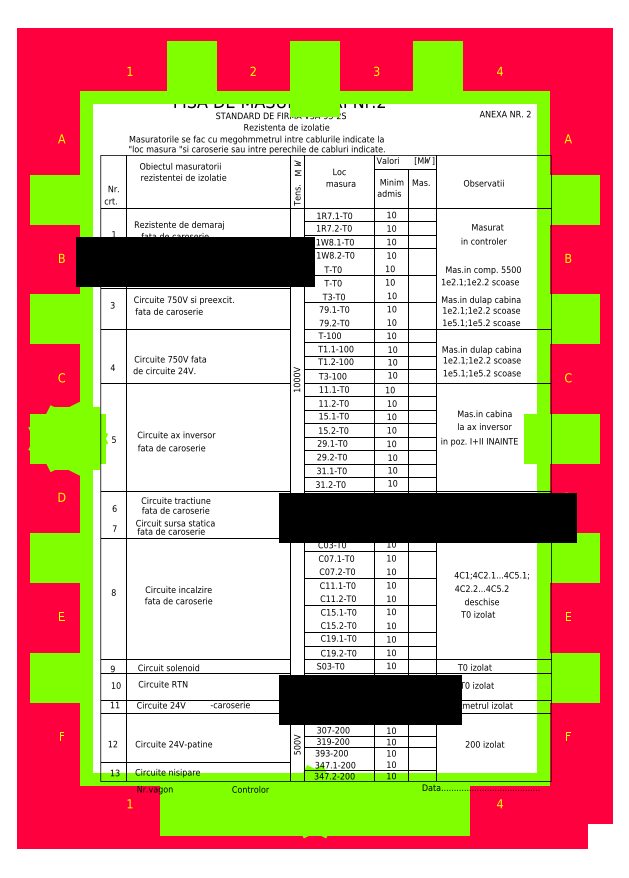
<metadata>
{"format":"dxf","ext":"dxf","renderer":"ezdxf+matplotlib","layout":"modelspace","background":"white","min_lineweight":24,"dpi":150}
</metadata>
<code>
0
SECTION
2
ENTITIES
0
TEXT
8
0
10
128
20
251.9
30
0
40
2.5
1
"loc masura "si caroserie sau intre perechile de cabluri indicate.
7
ARIAL
0
TEXT
8
0
10
128.2
20
255.7
30
0
40
2.5
1
Masuratorile se fac cu megohmmetrul intre cablurile indicate la
7
ARIAL
0
TEXT
8
0
10
172.3
20
260.2
30
0
40
2.5
1
Rezistenta de izolatie
7
ARIAL
0
TEXT
8
0
10
161.6
20
264.7
30
0
40
2.5
1
STANDARD DE FIRMA V3A-93-2S
7
ARIAL
0
TEXT
8
0
10
145.1
20
268.9
30
0
40
5
1
FISA DE MASURATORI Nr0.2
7
ARIAL
0
INSERT
8
0
2
a4
10
304.8
20
-6.894
30
0
0
TEXT
8
0
10
201.2
20
153.9
30
0
40
2.5
1
11.2-T0
7
ARIAL
0
TEXT
8
0
10
131.6
20
136.8
30
0
40
2.5
1
fata de caroserie
7
ARIAL
0
TEXT
8
0
10
121.4
20
140
30
0
40
2.5
1
5
7
ARIAL
0
TEXT
8
0
10
130.5
20
11.9
30
0
40
2.5
1
Circuite nisipare
7
ARIAL
0
TEXT
8
0
10
131.2
20
5.413
30
0
40
2.5
1
Nr.vagon
7
ARIAL
0
TEXT
8
0
10
120.9
20
37.82
30
0
40
2.5
1
11
7
ARIAL
0
TEXT
8
0
10
167.8
20
5.302
30
0
40
2.5
1
Controlor
7
ARIAL
0
TEXT
8
0
10
199.4
20
10.42
30
0
40
2.5
1
347.2-200
7
ARIAL
0
TEXT
8
0
10
199.7
20
14.66
30
0
40
2.5
1
347.1-200
7
ARIAL
0
TEXT
8
0
10
130.6
20
22.75
30
0
40
2.5
1
Circuite 24V-patine
7
ARIAL
0
TEXT
8
0
10
159.5
20
37.84
30
0
40
2.5
1
-caroserie
7
ARIAL
0
TEXT
8
0
10
131.1
20
37.71
30
0
40
2.5
1
Circuite 24V
7
ARIAL
0
TEXT
8
0
10
131.6
20
52.12
30
0
40
2.5
1
Circuit solenoid
7
ARIAL
0
TEXT
8
0
10
134.3
20
77.86
30
0
40
2.5
1
fata de caroserie
7
ARIAL
0
TEXT
8
0
10
134.4
20
82.22
30
0
40
2.5
1
Circuite incalzire
7
ARIAL
0
TEXT
8
0
10
131.4
20
104.6
30
0
40
2.5
1
fata de caroserie
7
ARIAL
0
TEXT
8
0
10
130.8
20
107.8
30
0
40
2.5
1
Circuit sursa statica
7
ARIAL
0
TEXT
8
0
10
121
20
51.72
30
0
40
2.5
1
9
7
ARIAL
0
TEXT
8
0
10
121.3
20
81.11
30
0
40
2.5
1
8
7
ARIAL
0
TEXT
8
0
10
121.7
20
105.7
30
0
40
2.5
1
7
7
ARIAL
0
TEXT
8
0
10
121.7
20
113.4
30
0
40
2.5
1
6
7
ARIAL
0
TEXT
8
0
10
194.2
20
19.74
30
0
40
2.5
1
500V
50
90
7
ARIAL
0
TEXT
8
0
10
200.5
20
52.76
30
0
40
2.5
1
S03-T0
7
ARIAL
0
TEXT
8
0
10
200.9
20
106
30
0
40
2.5
1
B03-T0
7
ARIAL
0
TEXT
8
0
10
131.4
20
141.8
30
0
40
2.5
1
Circuite ax inversor
7
ARIAL
0
TEXT
8
0
10
129.8
20
166.5
30
0
40
2.5
1
de circuite 24V.
7
ARIAL
0
TEXT
8
0
10
130.2
20
170.9
30
0
40
2.5
1
Circuite 750V fata
7
ARIAL
0
TEXT
8
0
10
130
20
193.9
30
0
40
2.5
1
Circuite 750V si preexcit.
7
ARIAL
0
TEXT
8
0
10
130.6
20
203
30
0
40
2.5
1
Pantografe
7
ARIAL
0
TEXT
8
0
10
132.9
20
218.2
30
0
40
2.5
1
fata de caroserie
7
ARIAL
0
TEXT
8
0
10
130.2
20
222.8
30
0
40
2.5
1
Rezistente de demaraj
7
ARIAL
0
LINE
8
0
10
117.3
20
209.6
30
0
11
190.3
21
209.6
31
0
0
TEXT
8
0
10
132.6
20
240.9
30
0
40
2.5
1
rezistentei de izolatie
7
ARIAL
0
TEXT
8
0
10
132.3
20
245.2
30
0
40
2.5
1
Obiectul masuratorii
7
ARIAL
0
TEXT
8
0
10
121
20
167.7
30
0
40
2.5
1
4
7
ARIAL
0
TEXT
8
0
10
120.9
20
191.7
30
0
40
2.5
1
3
7
ARIAL
0
TEXT
8
0
10
118.7
20
231.8
30
0
40
2.5
1
crt.
7
ARIAL
0
TEXT
8
0
10
121
20
202.3
30
0
40
2.5
1
2
7
ARIAL
0
TEXT
8
0
10
121.4
20
219
30
0
40
2.5
1
1
7
ARIAL
0
TEXT
8
0
10
120.1
20
236.5
30
0
40
2.5
1
Nr.
7
ARIAL
0
TEXT
8
0
10
203.4
20
205.4
30
0
40
2.5
1
T-T0
7
ARIAL
0
TEXT
8
0
10
201
20
170
30
0
40
2.5
1
T1.2-100
7
ARIAL
0
TEXT
8
0
10
201.3
20
164.4
30
0
40
2.5
1
T3-100
7
ARIAL
0
TEXT
8
0
10
194.1
20
159.3
30
0
40
2.5
1
1000V
50
90
7
ARIAL
0
TEXT
8
0
10
201.2
20
180
30
0
40
2.5
1
T-100
7
ARIAL
0
TEXT
8
0
10
202.8
20
194.9
30
0
40
2.5
1
T3-T0
7
ARIAL
0
TEXT
8
0
10
194.2
20
231.3
30
0
40
2.5
1
Tens.
50
90
7
ARIAL
0
TEXT
8
0
10
200.2
20
221.4
30
0
40
2.5
1
1R7.2-T0
7
ARIAL
0
TEXT
8
0
10
200.4
20
226.2
30
0
40
2.5
1
1R7.1-T0
7
ARIAL
0
TEXT
8
0
10
204
20
238.6
30
0
40
2.5
1
masura
7
ARIAL
0
TEXT
8
0
10
206.6
20
243.1
30
0
40
2.5
1
Loc
7
ARIAL
0
TEXT
8
0
10
241
20
5.996
30
0
40
2.5
1
Data.......................................
7
ARIAL
0
TEXT
8
0
10
257.6
20
22.67
30
0
40
2.5
1
200 izolat
7
ARIAL
0
TEXT
8
0
10
253
20
104.5
30
0
40
2.5
1
T0 izolat
7
ARIAL
0
TEXT
8
0
10
248.4
20
200.7
30
0
40
2.5
1
1000.1;1000.2 scoase
7
ARIAL
0
TEXT
8
0
10
223.8
20
234.7
30
0
40
2.5
1
admis
7
ARIAL
0
TEXT
8
0
10
227.3
20
221.3
30
0
40
2.5
1
10
7
ARIAL
0
TEXT
8
0
10
237.1
20
238.9
30
0
40
2.5
1
Mas.
7
ARIAL
0
TEXT
8
0
10
224.8
20
239.1
30
0
40
2.5
1
Minim
7
ARIAL
0
TEXT
8
0
10
223.5
20
247.4
30
0
40
2.5
1
Valori
7
ARIAL
0
TEXT
8
0
10
238
20
247.4
30
0
40
2.5
1
[M   ]
7
ARIAL
0
MTEXT
8
0
10
241.9
20
250.1
30
0
40
2.5
41
30.29
46
0
71
     1
72
     5
1
{\fSymbol|b0|i0|c2|p18;W}
73
     1
44
1
0
TEXT
8
0
10
256
20
216.4
30
0
40
2.5
1
in controler
7
ARIAL
0
TEXT
8
0
10
257
20
238.7
30
0
40
2.5
1
Observatii
7
ARIAL
0
TEXT
8
0
10
263.2
20
265.3
30
0
40
2.5
1
ANEXA NR. 2
7
ARIAL
0
TEXT
8
0
10
194.6
20
242.5
30
0
40
2.5
1
M
50
90
7
ARIAL
0
MTEXT
8
0
10
191.9
20
246.5
30
0
40
2.5
41
30.29
46
0
71
     1
72
     5
1
{\fSymbol|b0|i0|c2|p18;W}
11
1e-16
21
1
31
0
73
     1
44
1
0
TEXT
8
0
10
226.8
20
205.8
30
0
40
2.5
1
10
7
ARIAL
0
TEXT
8
0
10
250
20
205.4
30
0
40
2.5
1
Mas.in comp. 5500
7
ARIAL
0
TEXT
8
0
10
130.6
20
189.3
30
0
40
2.5
1
fata de caroserie
7
ARIAL
0
TEXT
8
0
10
248.8
20
189.7
30
0
40
2.5
1
1000.1;1000.2 scoase
7
ARIAL
0
TEXT
8
0
10
227.4
20
190.2
30
0
40
2.5
1
10
7
ARIAL
0
TEXT
8
0
10
248.4
20
193.9
30
0
40
2.5
1
Mas.in dulap cabina
7
ARIAL
0
TEXT
8
0
10
201.4
20
184.9
30
0
40
2.5
1
79.2-T0
7
ARIAL
0
TEXT
8
0
10
248.6
20
174.7
30
0
40
2.5
1
Mas.in dulap cabina
7
ARIAL
0
TEXT
8
0
10
249
20
170.6
30
0
40
2.5
1
1000.1;1000.2 scoase
7
ARIAL
0
TEXT
8
0
10
248.8
20
185
30
0
40
2.5
1
1e+050.1;1e+050.2 scoase
7
ARIAL
0
TEXT
8
0
10
249
20
165.6
30
0
40
2.5
1
1e+050.1;1e+050.2 scoase
7
ARIAL
0
TEXT
8
0
10
201
20
143.5
30
0
40
2.5
1
15.2-T0
7
ARIAL
0
TEXT
8
0
10
200.5
20
133.3
30
0
40
2.5
1
29.2-T0
7
ARIAL
0
TEXT
8
0
10
200
20
122.7
30
0
40
2.5
1
31.2-T0
7
ARIAL
0
TEXT
8
0
10
254.6
20
149.9
30
0
40
2.5
1
Mas.in cabina
7
ARIAL
0
TEXT
8
0
10
254.6
20
145
30
0
40
2.5
1
la ax inversor
7
ARIAL
0
TEXT
8
0
10
248.2
20
139.4
30
0
40
2.5
1
in poz. I+II INAINTE
7
ARIAL
0
LINE
8
0
10
195.7
20
111
30
0
11
290.9
21
111
31
0
0
TEXT
8
0
10
200.3
20
112.1
30
0
40
2.5
1
T1.2-T0
7
ARIAL
0
TEXT
8
0
10
133.1
20
112.7
30
0
40
2.5
1
fata de caroserie
7
ARIAL
0
TEXT
8
0
10
132.9
20
116.5
30
0
40
2.5
1
Circuite tractiune
7
ARIAL
0
TEXT
8
0
10
249.8
20
117.1
30
0
40
2.5
1
Mas.in controlere
7
ARIAL
0
TEXT
8
0
10
247.6
20
113.6
30
0
40
2.5
1
iv21.1; iv21.2 deschise
7
ARIAL
0
TEXT
8
0
10
227.3
20
105.8
30
0
40
2.5
1
10
7
ARIAL
0
TEXT
8
0
10
252.4
20
107.8
30
0
40
2.5
1
2C2 deschis
7
ARIAL
0
TEXT
8
0
10
256.1
20
72.69
30
0
40
2.5
1
T0 izolat
7
ARIAL
0
TEXT
8
0
10
253.4
20
87.8
30
0
40
2.5
1
4C1;4C2.1..0.4C5.1;
7
ARIAL
0
TEXT
8
0
10
253.6
20
82.62
30
0
40
2.5
1
4C2.2..0.4C5.2
7
ARIAL
0
TEXT
8
0
10
257.4
20
77.51
30
0
40
2.5
1
deschise
7
ARIAL
0
TEXT
8
0
10
227.3
20
52.89
30
0
40
2.5
1
10
7
ARIAL
0
TEXT
8
0
10
254.8
20
52.31
30
0
40
2.5
1
T0 izolat
7
ARIAL
0
TEXT
8
0
10
255.7
20
45.36
30
0
40
2.5
1
T0 izolat
7
ARIAL
0
TEXT
8
0
10
200.9
20
47.31
30
0
40
2.5
1
P3.1-T0
7
ARIAL
0
TEXT
8
0
10
250.5
20
37.64
30
0
40
2.5
1
Voltmetrul izolat
7
ARIAL
0
TEXT
8
0
10
120
20
22.77
30
0
40
2.5
1
12
7
ARIAL
0
TEXT
8
0
10
120.9
20
11.66
30
0
40
2.5
1
13
7
ARIAL
0
TEXT
8
0
10
200.5
20
32.16
30
0
40
2.5
1
303-200
7
ARIAL
0
TEXT
8
0
10
200.4
20
28.13
30
0
40
2.5
1
307-200
7
ARIAL
0
TEXT
8
0
10
200.3
20
23.75
30
0
40
2.5
1
319-200
7
ARIAL
0
TEXT
8
0
10
199.8
20
19.26
30
0
40
2.5
1
393-200
7
ARIAL
0
TEXT
8
0
10
121.3
20
45.32
30
0
40
2.5
1
10
7
ARIAL
0
TEXT
8
0
10
131.8
20
45.82
30
0
40
2.5
1
Circuite RTN
7
ARIAL
0
TEXT
8
0
10
200.7
20
42.47
30
0
40
2.5
1
P3.2-T0
7
ARIAL
0
TEXT
8
0
10
201
20
99.43
30
0
40
2.5
1
C03-T0
7
ARIAL
0
TEXT
8
0
10
201.1
20
94.18
30
0
40
2.5
1
C7.1-T0
7
ARIAL
0
TEXT
8
0
10
201.4
20
89.14
30
0
40
2.5
1
C7.2-T0
7
ARIAL
0
TEXT
8
0
10
201.8
20
78.75
30
0
40
2.5
1
C11.2-T0
7
ARIAL
0
TEXT
8
0
10
201.6
20
83.78
30
0
40
2.5
1
C11.1-T0
7
ARIAL
0
TEXT
8
0
10
201.9
20
73.52
30
0
40
2.5
1
C15.1-T0
7
ARIAL
0
TEXT
8
0
10
201.9
20
68.42
30
0
40
2.5
1
C15.2-T0
7
ARIAL
0
TEXT
8
0
10
201.9
20
63.48
30
0
40
2.5
1
C19.1-T0
7
ARIAL
0
TEXT
8
0
10
201.9
20
57.78
30
0
40
2.5
1
C19.2-T0
7
ARIAL
0
TEXT
8
0
10
200.2
20
117.5
30
0
40
2.5
1
T1.1-T0
7
ARIAL
0
TEXT
8
0
10
201.3
20
159.3
30
0
40
2.5
1
11.1-T0
7
ARIAL
0
TEXT
8
0
10
201.2
20
149
30
0
40
2.5
1
15.1-T0
7
ARIAL
0
TEXT
8
0
10
200.6
20
138.5
30
0
40
2.5
1
29.1-T0
7
ARIAL
0
TEXT
8
0
10
200.4
20
128
30
0
40
2.5
1
31.1-T0
7
ARIAL
0
TEXT
8
0
10
201
20
174.9
30
0
40
2.5
1
T1.1-100
7
ARIAL
0
TEXT
8
0
10
227.8
20
174.6
30
0
40
2.5
1
10
7
ARIAL
0
TEXT
8
0
10
227.8
20
169.8
30
0
40
2.5
1
10
7
ARIAL
0
TEXT
8
0
10
227.8
20
164.8
30
0
40
2.5
1
10
7
ARIAL
0
TEXT
8
0
10
227.4
20
180
30
0
40
2.5
1
10
7
ARIAL
0
TEXT
8
0
10
227.4
20
185.1
30
0
40
2.5
1
10
7
ARIAL
0
TEXT
8
0
10
227.5
20
195.3
30
0
40
2.5
1
10
7
ARIAL
0
TEXT
8
0
10
201.4
20
190.1
30
0
40
2.5
1
79.1-T0
7
ARIAL
0
TEXT
8
0
10
203.4
20
200.2
30
0
40
2.5
1
T-T0
7
ARIAL
0
TEXT
8
0
10
226.8
20
200.6
30
0
40
2.5
1
10
7
ARIAL
0
TEXT
8
0
10
200.1
20
216
30
0
40
2.5
1
1W8.1-T0
7
ARIAL
0
TEXT
8
0
10
200.3
20
211
30
0
40
2.5
1
1W8.2-T0
7
ARIAL
0
TEXT
8
0
10
227.3
20
226.5
30
0
40
2.5
1
10
7
ARIAL
0
TEXT
8
0
10
227.3
20
216.1
30
0
40
2.5
1
10
7
ARIAL
0
TEXT
8
0
10
227.3
20
210.9
30
0
40
2.5
1
10
7
ARIAL
0
TEXT
8
0
10
260
20
221.8
30
0
40
2.5
1
Masurat
7
ARIAL
0
TEXT
8
0
10
226.8
20
159.1
30
0
40
2.5
1
10
7
ARIAL
0
TEXT
8
0
10
227.5
20
153.9
30
0
40
2.5
1
10
7
ARIAL
0
TEXT
8
0
10
227.4
20
148.8
30
0
40
2.5
1
10
7
ARIAL
0
TEXT
8
0
10
227.4
20
143.6
30
0
40
2.5
1
10
7
ARIAL
0
TEXT
8
0
10
227.4
20
138.4
30
0
40
2.5
1
10
7
ARIAL
0
TEXT
8
0
10
227.8
20
133
30
0
40
2.5
1
10
7
ARIAL
0
TEXT
8
0
10
227.8
20
128.2
30
0
40
2.5
1
10
7
ARIAL
0
TEXT
8
0
10
227.8
20
123.2
30
0
40
2.5
1
10
7
ARIAL
0
TEXT
8
0
10
227.8
20
117.8
30
0
40
2.5
1
10
7
ARIAL
0
TEXT
8
0
10
227.8
20
112.8
30
0
40
2.5
1
10
7
ARIAL
0
LINE
8
0
10
195.7
20
40.96
30
0
11
246.7
21
40.96
31
0
0
TEXT
8
0
10
227.3
20
47.5
30
0
40
2.5
1
10
7
ARIAL
0
TEXT
8
0
10
227.3
20
42.3
30
0
40
2.5
1
10
7
ARIAL
0
TEXT
8
0
10
227.3
20
37.1
30
0
40
2.5
1
10
7
ARIAL
0
TEXT
8
0
10
200.7
20
37.51
30
0
40
2.5
1
100-200
7
ARIAL
0
TEXT
8
0
10
227.3
20
57.9
30
0
40
2.5
1
10
7
ARIAL
0
TEXT
8
0
10
227.3
20
63.1
30
0
40
2.5
1
10
7
ARIAL
0
TEXT
8
0
10
227.3
20
68.3
30
0
40
2.5
1
10
7
ARIAL
0
TEXT
8
0
10
227.3
20
73.69
30
0
40
2.5
1
10
7
ARIAL
0
TEXT
8
0
10
227.3
20
83.9
30
0
40
2.5
1
10
7
ARIAL
0
TEXT
8
0
10
227.3
20
89.1
30
0
40
2.5
1
10
7
ARIAL
0
TEXT
8
0
10
227.3
20
94.3
30
0
40
2.5
1
10
7
ARIAL
0
TEXT
8
0
10
227.3
20
99.69
30
0
40
2.5
1
10
7
ARIAL
0
TEXT
8
0
10
227.3
20
78.7
30
0
40
2.5
1
10
7
ARIAL
0
TEXT
8
0
10
227.3
20
32.28
30
0
40
2.5
1
10
7
ARIAL
0
TEXT
8
0
10
227.3
20
27.92
30
0
40
2.5
1
10
7
ARIAL
0
TEXT
8
0
10
227.3
20
23.57
30
0
40
2.5
1
10
7
ARIAL
0
TEXT
8
0
10
227.3
20
19.21
30
0
40
2.5
1
10
7
ARIAL
0
TEXT
8
0
10
227.3
20
14.85
30
0
40
2.5
1
10
7
ARIAL
0
TEXT
8
0
10
227.3
20
10.49
30
0
40
2.5
1
10
7
ARIAL
0
LWPOLYLINE
8
0
90
        4
70
     1
43
0.3
10
117.3
20
250.7
10
117.3
20
9.646
10
290.9
20
9.646
10
290.9
20
250.7
0
LWPOLYLINE
8
0
90
        2
70
     0
43
0.3
10
117.3
20
230.3
10
290.9
20
230.3
0
LWPOLYLINE
8
0
90
        2
70
     0
43
0.3
10
127.3
20
250.7
10
127.3
20
9.646
0
LWPOLYLINE
8
0
90
        2
70
     0
43
0.3
10
222.7
20
250.7
10
222.7
20
9.646
0
LWPOLYLINE
8
0
90
        2
70
     0
43
0.3
10
235.7
20
245.3
10
235.7
20
9.646
0
LWPOLYLINE
8
0
90
        2
70
     0
43
0.3
10
246.7
20
250.7
10
246.7
20
9.646
0
LWPOLYLINE
8
0
90
        2
70
     0
43
0.3
10
195.7
20
225.1
10
246.7
20
225.1
0
LWPOLYLINE
8
0
90
        2
70
     0
43
0.3
10
195.7
20
219.9
10
246.7
20
219.9
0
LWPOLYLINE
8
0
90
        2
70
     0
43
0.3
10
195.7
20
214.7
10
246.7
20
214.7
0
LWPOLYLINE
8
0
90
        2
70
     0
43
0.3
10
195.7
20
209.7
10
290.9
20
209.7
0
LWPOLYLINE
8
0
90
        2
70
     0
43
0.3
10
195.7
20
204.5
10
246.7
20
204.5
0
LWPOLYLINE
8
0
90
        2
70
     0
43
0.3
10
195.7
20
199.3
10
290.9
20
199.3
0
LWPOLYLINE
8
0
90
        2
70
     0
43
0.3
10
195.7
20
194.1
10
246.7
20
194.1
0
LWPOLYLINE
8
0
90
        2
70
     0
43
0.3
10
195.7
20
188.9
10
246.7
20
188.9
0
LWPOLYLINE
8
0
90
        2
70
     0
43
0.3
10
195.7
20
183.7
10
290.9
20
183.7
0
LWPOLYLINE
8
0
90
        2
70
     0
43
0.3
10
195.7
20
178.6
10
246.7
20
178.6
0
LWPOLYLINE
8
0
90
        2
70
     0
43
0.3
10
195.7
20
173.4
10
246.7
20
173.4
0
LWPOLYLINE
8
0
90
        2
70
     0
43
0.3
10
195.7
20
168.2
10
246.7
20
168.2
0
LWPOLYLINE
8
0
90
        2
70
     0
43
0.3
10
195.7
20
163
10
290.9
20
163
0
LWPOLYLINE
8
0
90
        2
70
     0
43
0.3
10
195.7
20
157.8
10
246.7
20
157.8
0
LWPOLYLINE
8
0
90
        2
70
     0
43
0.3
10
195.7
20
152.6
10
246.7
20
152.6
0
LWPOLYLINE
8
0
90
        2
70
     0
43
0.3
10
195.7
20
147.4
10
246.7
20
147.4
0
LWPOLYLINE
8
0
90
        2
70
     0
43
0.3
10
195.7
20
142.2
10
246.7
20
142.2
0
LWPOLYLINE
8
0
90
        2
70
     0
43
0.3
10
195.7
20
137
10
246.7
20
137
0
LWPOLYLINE
8
0
90
        2
70
     0
43
0.3
10
195.7
20
131.8
10
246.7
20
131.8
0
LWPOLYLINE
8
0
90
        2
70
     0
43
0.3
10
195.7
20
126.6
10
246.7
20
126.6
0
LWPOLYLINE
8
0
90
        2
70
     0
43
0.3
10
222.7
20
245.3
10
246.7
20
245.3
0
LWPOLYLINE
8
0
90
        2
70
     0
43
0.3
10
195.7
20
250.7
10
195.7
20
9.646
0
LWPOLYLINE
8
0
90
        2
70
     0
43
0.3
10
190.3
20
250.7
10
190.3
20
9.646
0
LWPOLYLINE
8
0
90
        2
70
     0
43
0.3
10
117.3
20
209.6
10
190.3
20
209.6
0
LWPOLYLINE
8
0
90
        2
70
     0
43
0.3
10
117.3
20
199.4
10
190.3
20
199.4
0
LWPOLYLINE
8
0
90
        2
70
     0
43
0.3
10
117.3
20
183.5
10
190.3
20
183.5
0
LWPOLYLINE
8
0
90
        2
70
     0
43
0.3
10
117.3
20
162.9
10
190.3
20
162.9
0
LWPOLYLINE
8
0
90
        2
70
     0
43
0.3
10
117.3
20
121.3
10
190.3
20
121.3
0
LWPOLYLINE
8
0
90
        2
70
     0
43
0.3
10
117.3
20
111.1
10
190.3
20
111.1
0
LWPOLYLINE
8
0
90
        2
70
     0
43
0.3
10
117.3
20
103.1
10
190.3
20
103.1
0
LWPOLYLINE
8
0
90
        2
70
     0
43
0.3
10
117.3
20
56.67
10
190.3
20
56.67
0
LWPOLYLINE
8
0
90
        2
70
     0
43
0.3
10
195.7
20
121.4
10
290.9
20
121.4
0
LWPOLYLINE
8
0
90
        2
70
     0
43
0.3
10
195.7
20
116.2
10
246.7
20
116.2
0
LWPOLYLINE
8
0
90
        2
70
     0
43
0.3
10
195.7
20
111
10
290.9
20
111
0
LWPOLYLINE
8
0
90
        2
70
     0
43
0.3
10
195.7
20
103.1
10
290.9
20
103.1
0
LWPOLYLINE
8
0
90
        2
70
     0
43
0.3
10
195.7
20
98.16
10
246.7
20
98.16
0
LWPOLYLINE
8
0
90
        2
70
     0
43
0.3
10
195.7
20
92.96
10
246.7
20
92.96
0
LWPOLYLINE
8
0
90
        2
70
     0
43
0.3
10
195.7
20
87.76
10
246.7
20
87.76
0
LWPOLYLINE
8
0
90
        2
70
     0
43
0.3
10
195.7
20
82.56
10
246.7
20
82.56
0
LWPOLYLINE
8
0
90
        2
70
     0
43
0.3
10
195.7
20
77.36
10
246.7
20
77.36
0
LWPOLYLINE
8
0
90
        2
70
     0
43
0.3
10
195.7
20
72.16
10
246.7
20
72.16
0
LWPOLYLINE
8
0
90
        2
70
     0
43
0.3
10
195.7
20
66.96
10
246.7
20
66.96
0
LWPOLYLINE
8
0
90
        2
70
     0
43
0.3
10
195.7
20
61.76
10
246.7
20
61.76
0
LWPOLYLINE
8
0
90
        2
70
     0
43
0.3
10
117.3
20
16.92
10
190.3
20
16.92
0
LWPOLYLINE
8
0
90
        2
70
     0
43
0.3
10
117.3
20
35.76
10
190.3
20
35.76
0
LWPOLYLINE
8
0
90
        2
70
     0
43
0.3
10
117.3
20
40.96
10
290.9
20
40.96
0
LWPOLYLINE
8
0
90
        2
70
     0
43
0.3
10
117.3
20
51.35
10
190.3
20
51.35
0
LWPOLYLINE
8
0
90
        2
70
     0
43
0.3
10
195.7
20
56.56
10
290.9
20
56.56
0
LWPOLYLINE
8
0
90
        2
70
     0
43
0.3
10
195.7
20
51.36
10
290.9
20
51.36
0
LWPOLYLINE
8
0
90
        2
70
     0
43
0.3
10
195.7
20
46.16
10
246.7
20
46.16
0
LWPOLYLINE
8
0
90
        2
70
     0
43
0.3
10
195.7
20
35.76
10
290.9
20
35.76
0
LWPOLYLINE
8
0
90
        2
70
     0
43
0.3
10
195.7
20
31.4
10
246.7
20
31.4
0
LWPOLYLINE
8
0
90
        2
70
     0
43
0.3
10
195.7
20
27.04
10
246.7
20
27.04
0
LWPOLYLINE
8
0
90
        2
70
     0
43
0.3
10
195.7
20
22.68
10
246.7
20
22.68
0
LWPOLYLINE
8
0
90
        2
70
     0
43
0.3
10
195.7
20
18.32
10
246.7
20
18.32
0
LWPOLYLINE
8
0
90
        2
70
     0
43
0.3
10
195.7
20
13.97
10
246.7
20
13.97
0
ENDSEC
0
EOF

</code>
